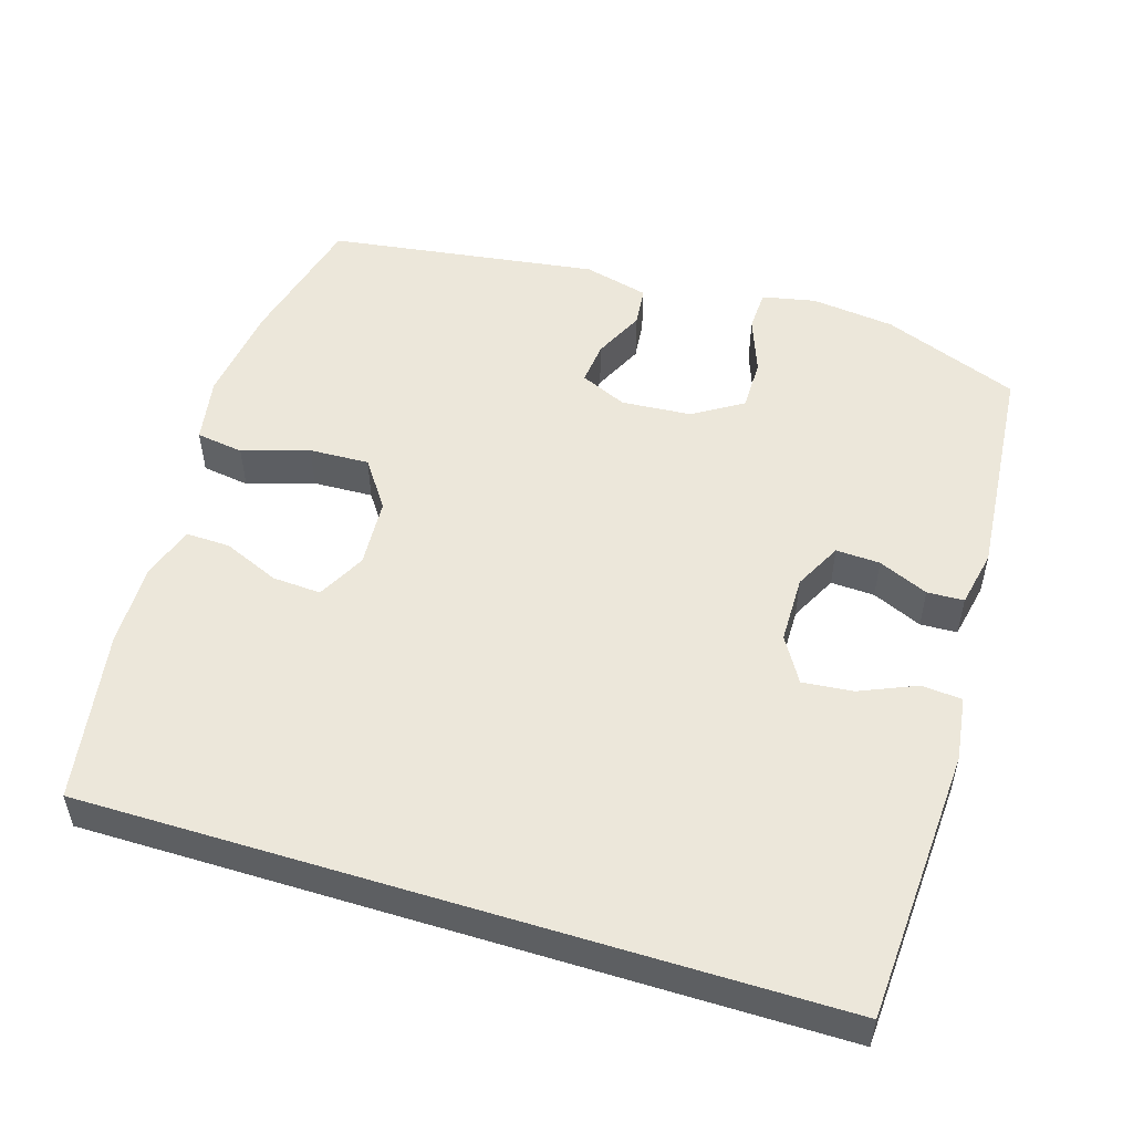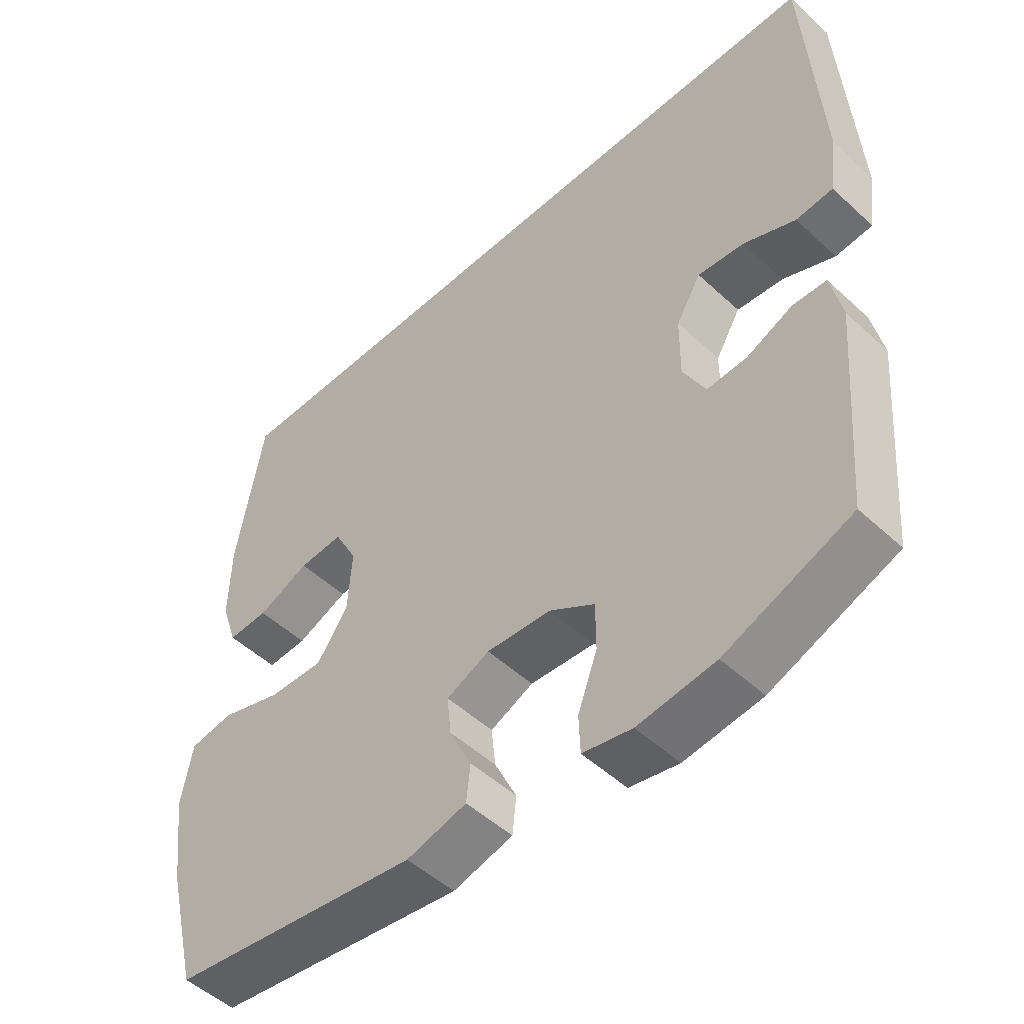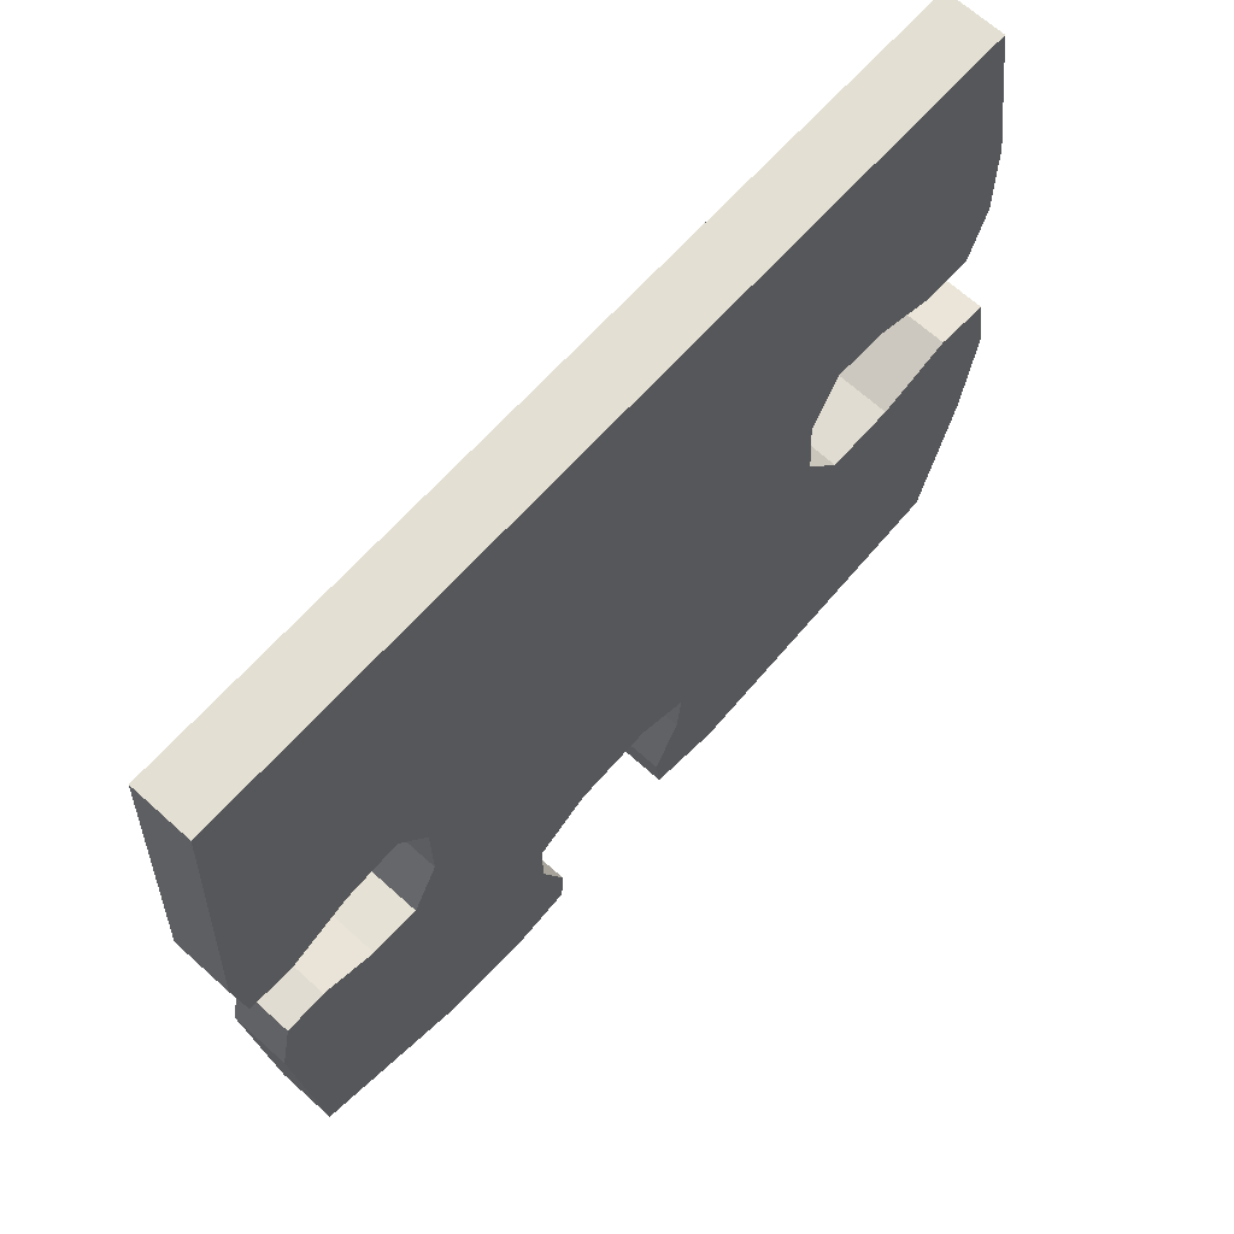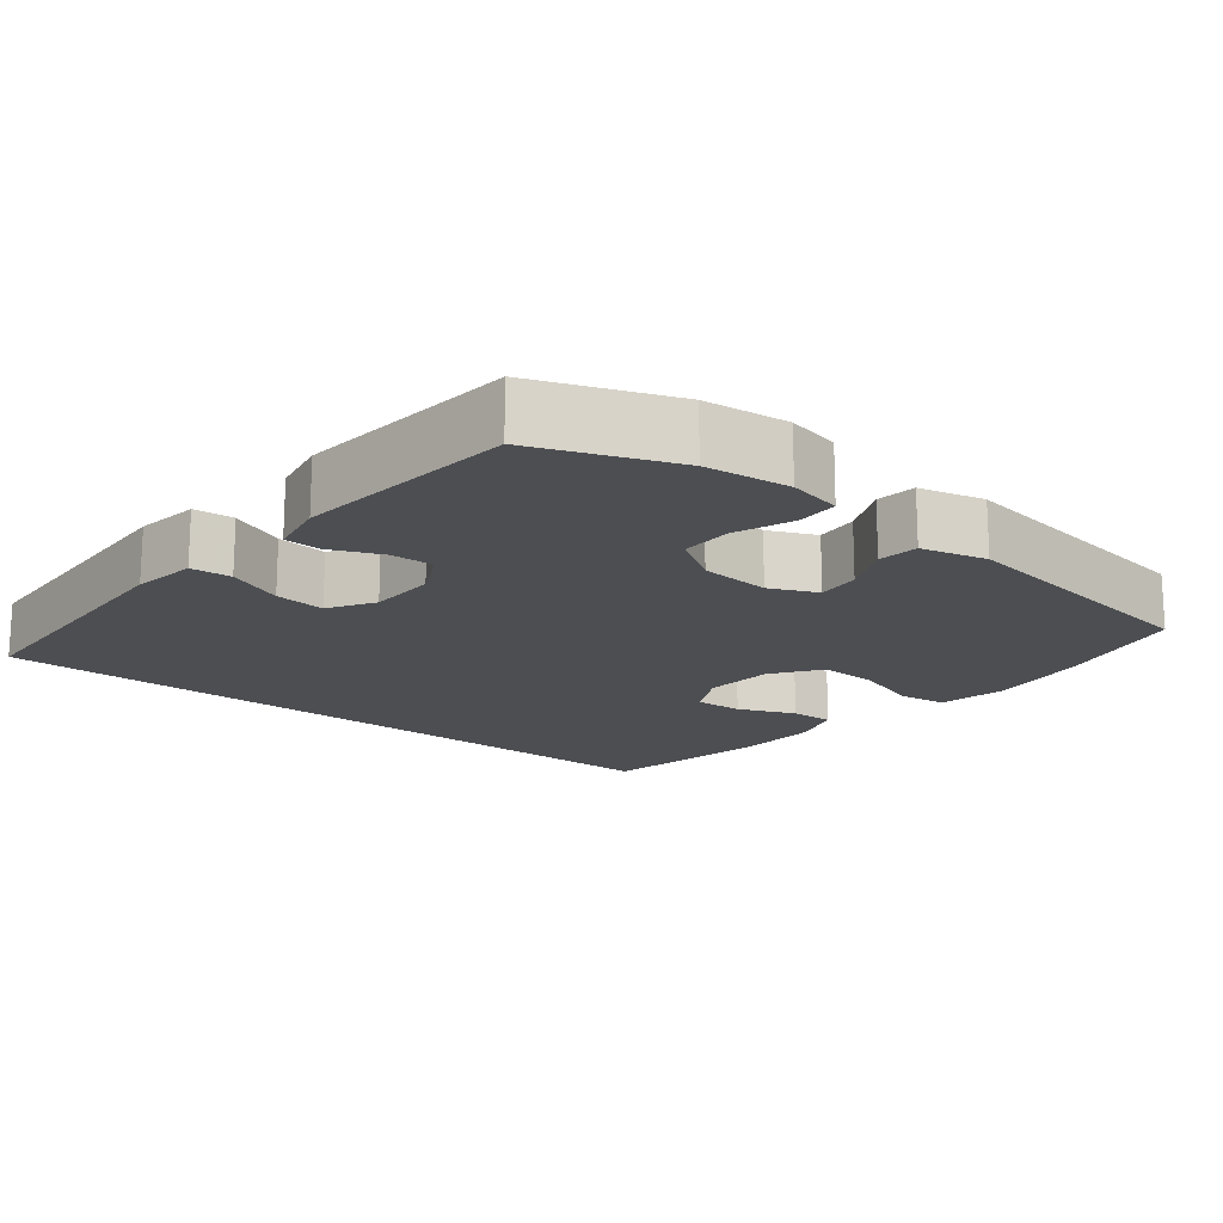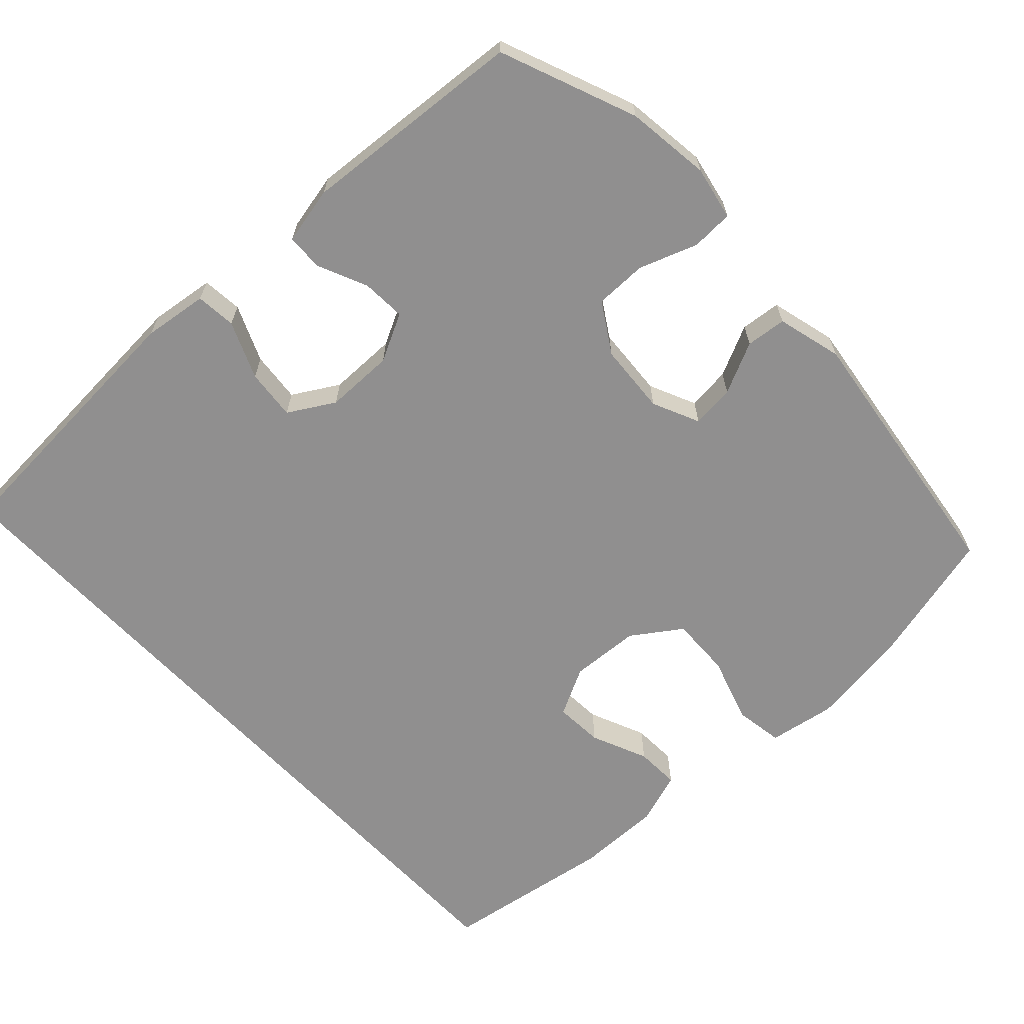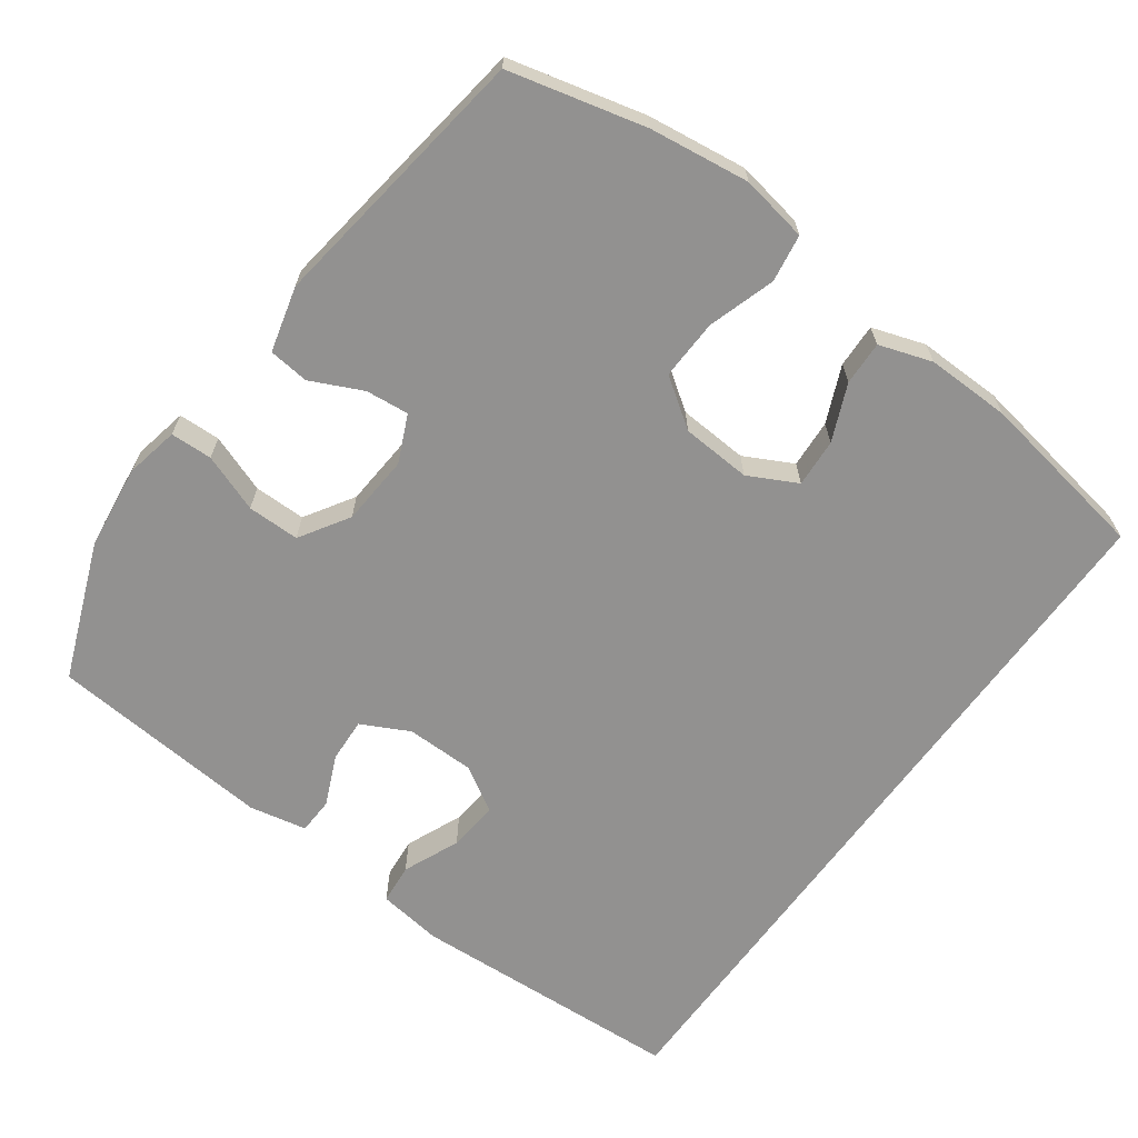
<metadata>
{"format":"obj","ext":"obj","renderer":"f3d","projection":"perspective","resolution":1024,"background":"white","views":[{"elev":52.1,"azim":17.2,"up":"+Y"},{"elev":-50.4,"azim":44.7,"up":"+Z"},{"elev":67.0,"azim":132.1,"up":"+Z"},{"elev":-16.8,"azim":140.7,"up":"+Y"},{"elev":-65.4,"azim":133.3,"up":"+Y"},{"elev":-66.1,"azim":-126.0,"up":"+Y"}]}
</metadata>
<code>
v 0.529 0.07 0.5
v 0.55 0.07 0.125
v 0.538 0.07 0.037
v 0.483 0.07 0.032
v 0.406 0.07 0.065
v 0.337 0.07 0.072
v 0.3 0.07 0.01
v 0.299 0.07 -0.083
v 0.332 0.07 -0.148
v 0.392 0.07 -0.145
v 0.46 0.07 -0.115
v 0.51 0.07 -0.117
v 0.526 0.07 -0.195
v 0.5 0.07 -0.5
v 0.314 0.07 -0.573
v 0.199 0.07 -0.587
v 0.126 0.07 -0.572
v 0.124 0.07 -0.515
v 0.153 0.07 -0.436
v 0.153 0.07 -0.365
v 0.086 0.07 -0.323
v -0.01 0.07 -0.316
v -0.074 0.07 -0.345
v -0.068 0.07 -0.404
v -0.035 0.07 -0.474
v -0.041 0.07 -0.529
v -0.13 0.07 -0.552
v -0.5 0.07 -0.5
v -0.546 0.07 -0.314
v -0.564 0.07 -0.178
v -0.548 0.07 -0.087
v -0.483 0.07 -0.077
v -0.392 0.07 -0.106
v -0.31 0.07 -0.109
v -0.264 0.07 -0.043
v -0.258 0.07 0.052
v -0.292 0.07 0.118
v -0.358 0.07 0.114
v -0.435 0.07 0.081
v -0.495 0.07 0.079
v -0.519 0.07 0.151
v -0.517 0.07 0.266
v -0.478 0.07 0.5
v 0.529 0 0.5
v 0.55 0 0.125
v 0.538 0 0.037
v 0.483 0 0.032
v 0.406 0 0.065
v 0.337 0 0.072
v 0.3 0 0.01
v 0.299 0 -0.083
v 0.332 0 -0.148
v 0.392 0 -0.145
v 0.46 0 -0.115
v 0.51 0 -0.117
v 0.526 0 -0.195
v 0.5 0 -0.5
v 0.314 0 -0.573
v 0.199 0 -0.587
v 0.126 0 -0.572
v 0.124 0 -0.515
v 0.153 0 -0.436
v 0.153 0 -0.365
v 0.086 0 -0.323
v -0.01 0 -0.316
v -0.074 0 -0.345
v -0.068 0 -0.404
v -0.035 0 -0.474
v -0.041 0 -0.529
v -0.13 0 -0.552
v -0.5 0 -0.5
v -0.546 0 -0.314
v -0.564 0 -0.178
v -0.548 0 -0.087
v -0.483 0 -0.077
v -0.392 0 -0.106
v -0.31 0 -0.109
v -0.264 0 -0.043
v -0.258 0 0.052
v -0.292 0 0.118
v -0.358 0 0.114
v -0.435 0 0.081
v -0.495 0 0.079
v -0.519 0 0.151
v -0.517 0 0.266
v -0.478 0 0.5
f 42 43 1
f 41 42 1
f 40 41 1
f 39 40 1
f 38 39 1
f 37 38 1
f 36 37 1 2
f 35 36 2
f 31 32 33
f 30 31 33
f 29 30 33
f 28 29 33
f 27 28 33
f 26 27 33
f 25 26 33
f 24 25 33
f 23 24 33 34
f 22 23 34 35
f 17 18 19
f 16 17 19
f 15 16 19
f 14 15 19
f 13 14 19
f 12 13 19
f 11 12 19
f 10 11 19
f 9 10 19 20
f 8 9 20 21
f 2 3 4 5
f 2 5 6
f 35 2 6
f 21 22 35
f 8 21 35
f 7 8 35
f 6 7 35
f 44 86 85
f 44 85 84
f 44 84 83
f 44 83 82
f 44 82 81
f 44 81 80
f 45 44 80 79
f 45 79 78
f 76 75 74
f 76 74 73
f 76 73 72
f 76 72 71
f 76 71 70
f 76 70 69
f 76 69 68
f 76 68 67
f 77 76 67 66
f 78 77 66 65
f 62 61 60
f 62 60 59
f 62 59 58
f 62 58 57
f 62 57 56
f 62 56 55
f 62 55 54
f 62 54 53
f 63 62 53 52
f 64 63 52 51
f 48 47 46 45
f 49 48 45
f 49 45 78
f 78 65 64
f 78 64 51
f 78 51 50
f 78 50 49
f 1 44 45 2
f 2 45 46 3
f 3 46 47 4
f 4 47 48 5
f 5 48 49 6
f 6 49 50 7
f 7 50 51 8
f 8 51 52 9
f 9 52 53 10
f 10 53 54 11
f 11 54 55 12
f 12 55 56 13
f 13 56 57 14
f 14 57 58 15
f 15 58 59 16
f 16 59 60 17
f 17 60 61 18
f 18 61 62 19
f 19 62 63 20
f 20 63 64 21
f 21 64 65 22
f 22 65 66 23
f 23 66 67 24
f 24 67 68 25
f 25 68 69 26
f 26 69 70 27
f 27 70 71 28
f 28 71 72 29
f 29 72 73 30
f 30 73 74 31
f 31 74 75 32
f 32 75 76 33
f 33 76 77 34
f 34 77 78 35
f 35 78 79 36
f 36 79 80 37
f 37 80 81 38
f 38 81 82 39
f 39 82 83 40
f 40 83 84 41
f 41 84 85 42
f 42 85 86 43
f 43 86 44 1

</code>
